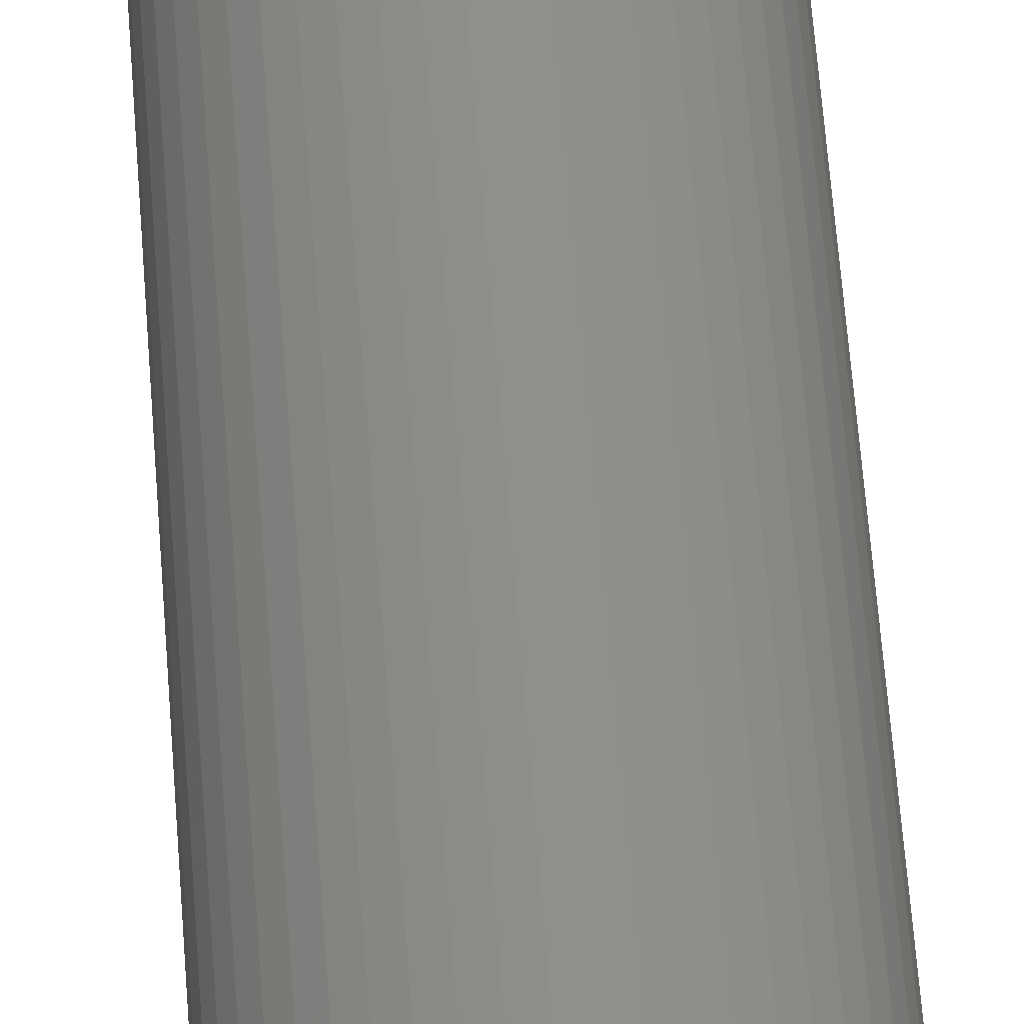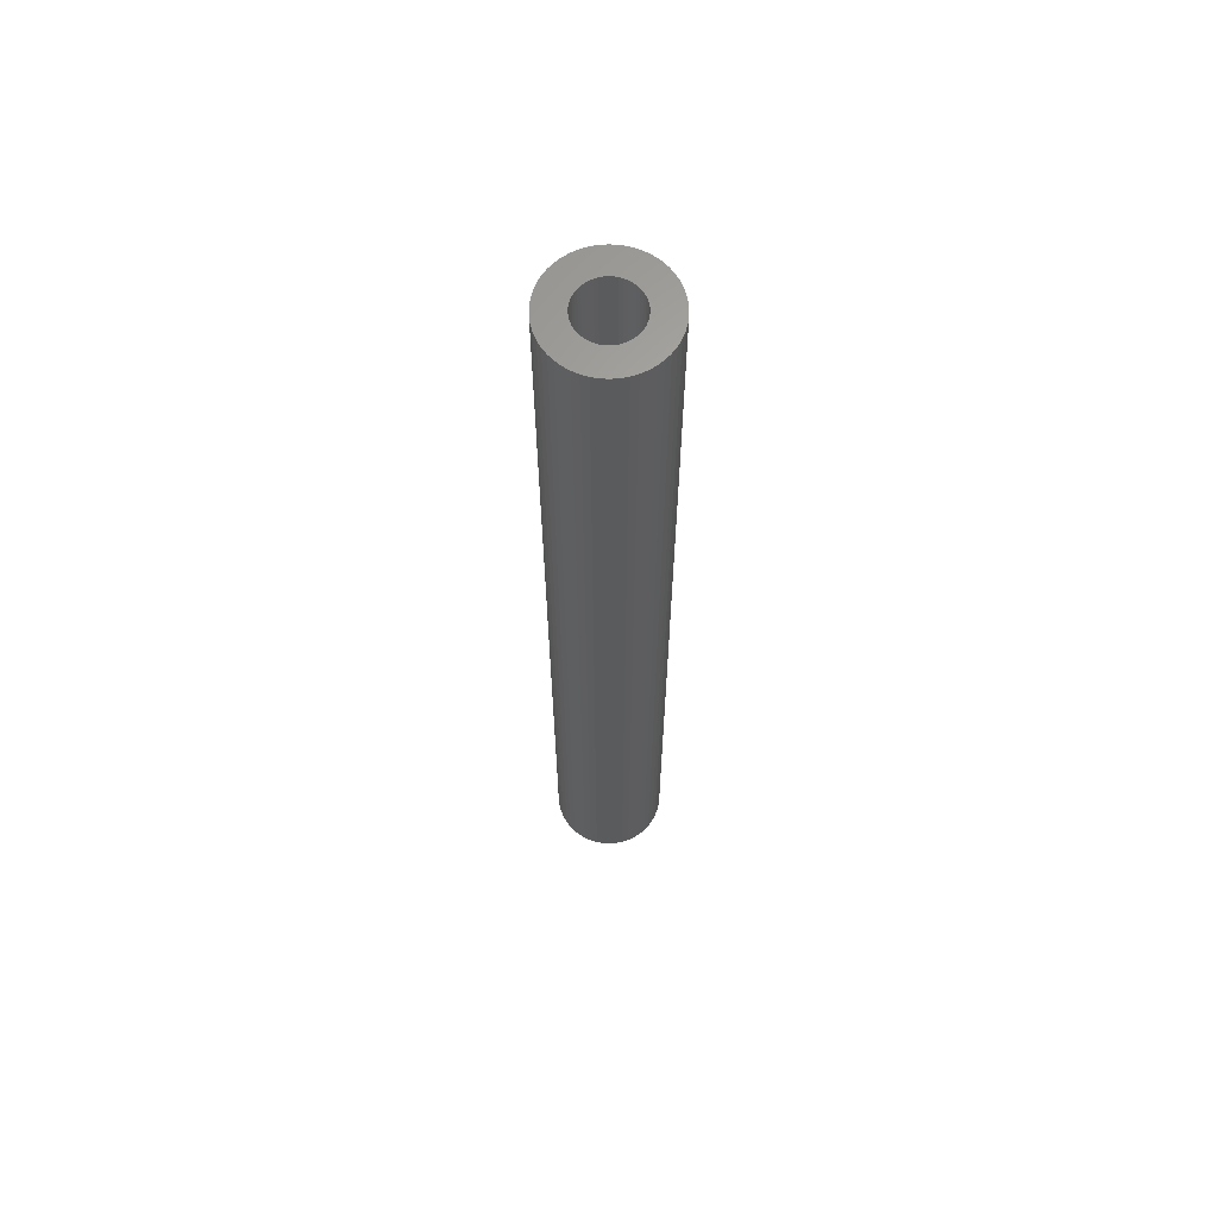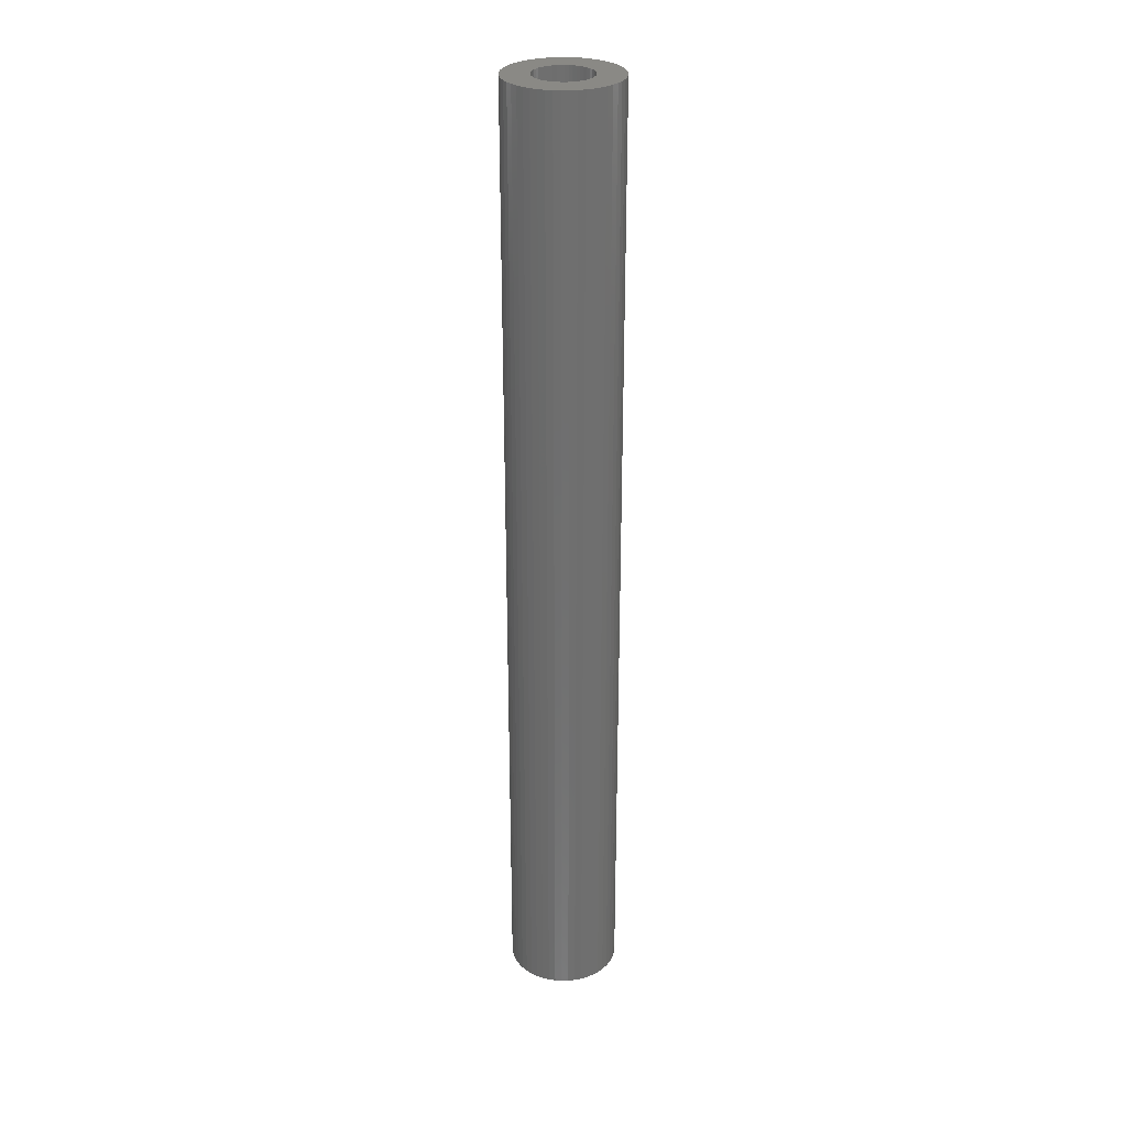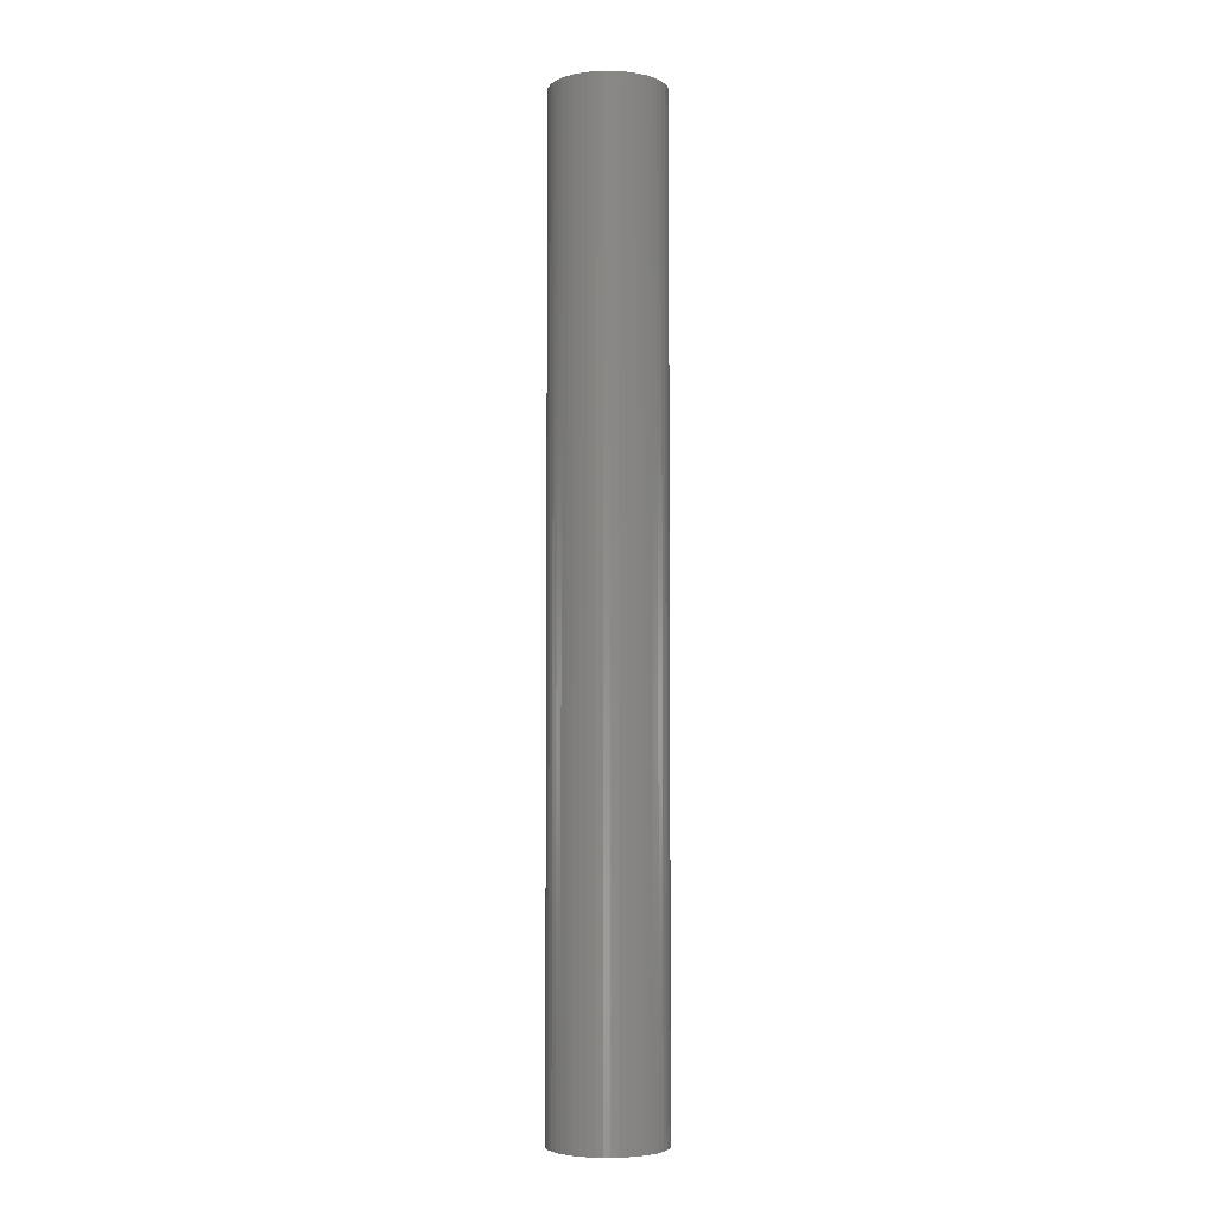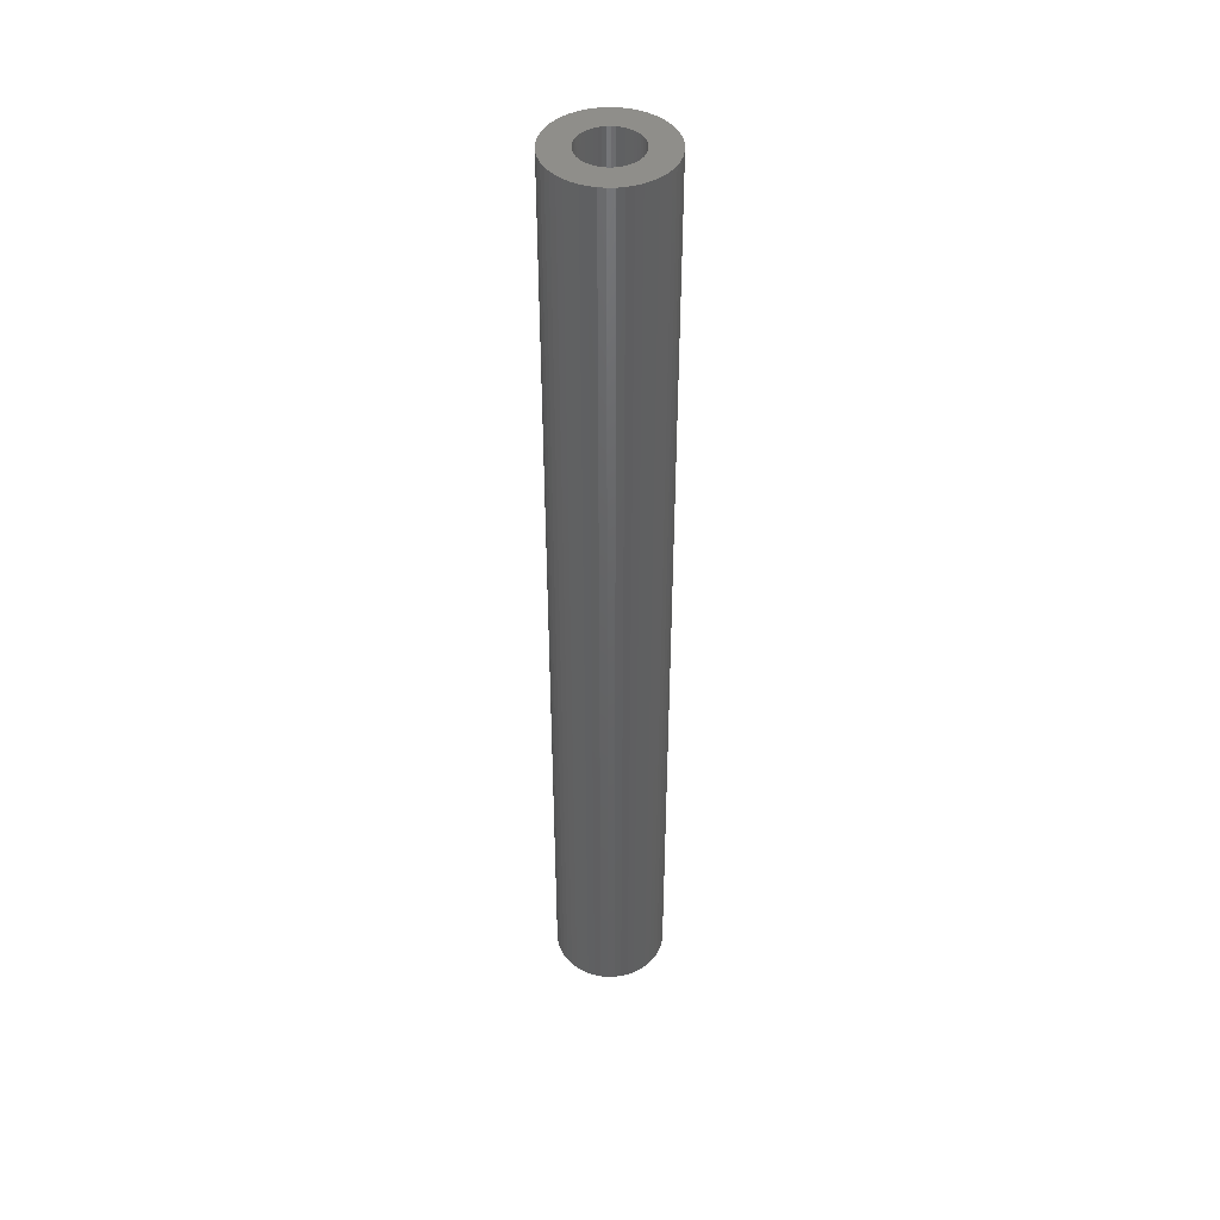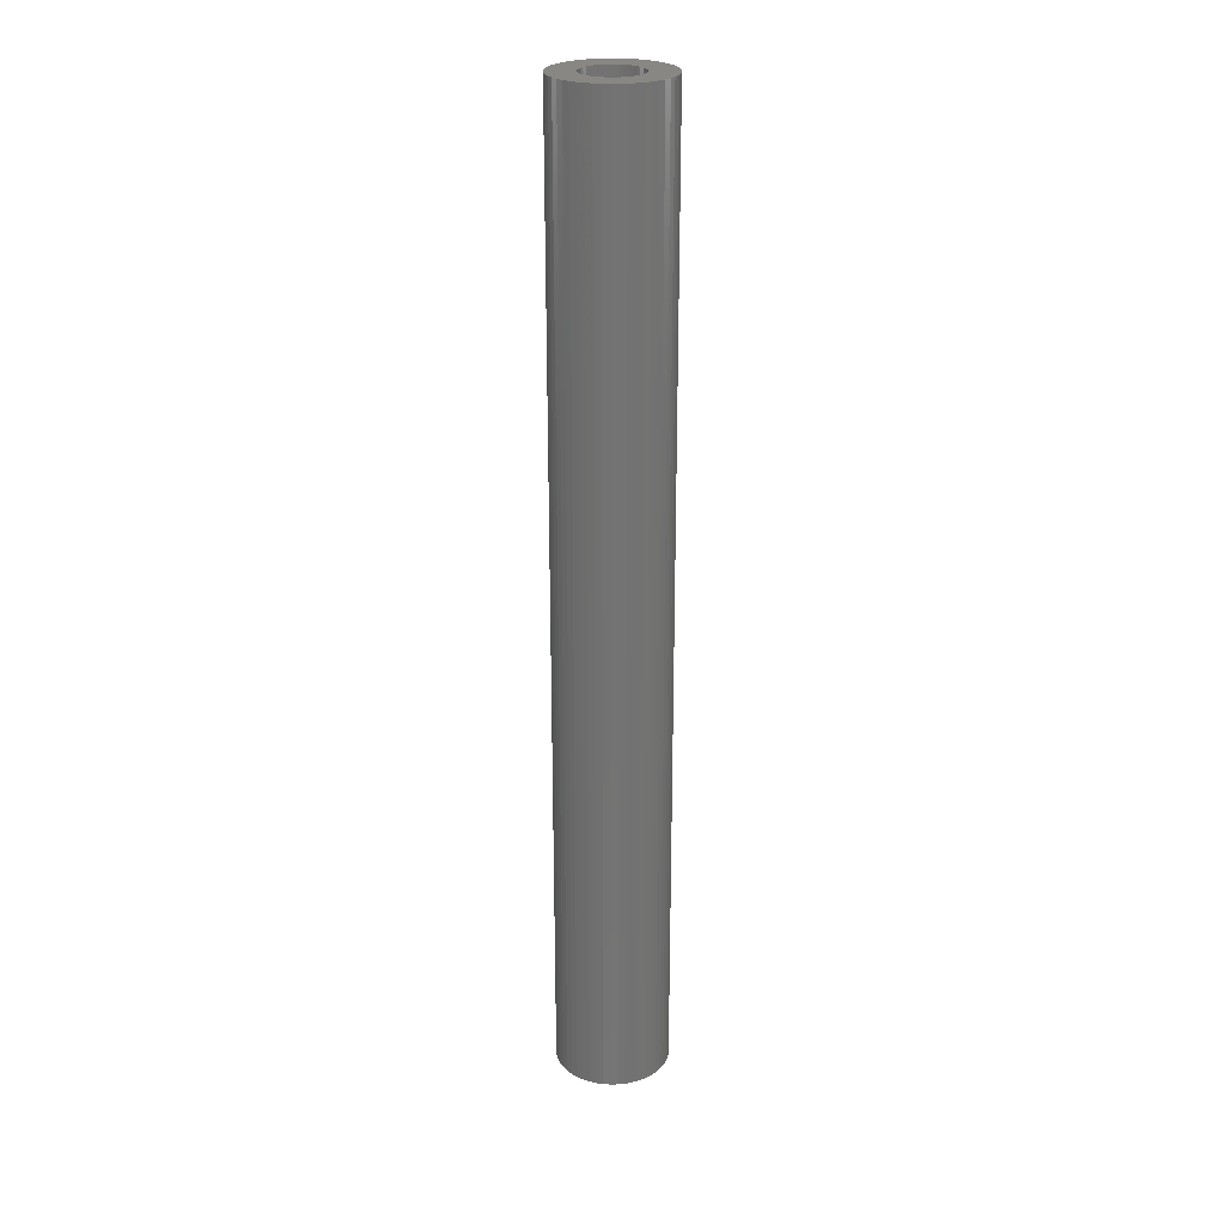
<metadata>
{"format":"stl","ext":"stl","renderer":"f3d","projection":"perspective","resolution":1024,"background":"white","views":[{"elev":49.6,"azim":176.3,"up":"+Y"},{"elev":64.3,"azim":24.7,"up":"+Z"},{"elev":28.7,"azim":48.7,"up":"+Z"},{"elev":-4.6,"azim":-164.5,"up":"+Z"},{"elev":44.1,"azim":-101.9,"up":"+Z"},{"elev":24.8,"azim":-88.1,"up":"+Z"}]}
</metadata>
<code>
# stl→obj: 200 verts, 400 faces
v 3.5 0 30
v 3.472 0.4387 -30
v 3.472 0.4387 30
v 3.5 0 -30
v -3.5 0 -30
v -3.472 0.4387 30
v -3.472 0.4387 -30
v -3.5 0 30
v 0.2198 3.493 -30
v -0.2198 3.493 30
v 0.2198 3.493 30
v -0.2198 3.493 -30
v -0.2198 -3.493 -30
v 0.2198 -3.493 30
v -0.2198 -3.493 30
v 0.2198 -3.493 -30
v 2.551 2.396 -30
v 2.231 2.697 30
v 2.551 2.396 30
v 2.231 2.697 -30
v -2.231 2.697 -30
v -2.551 2.396 30
v -2.231 2.697 30
v -2.551 2.396 -30
v -1.082 3.329 -30
v -1.49 3.167 30
v -1.082 3.329 30
v -1.49 3.167 -30
v 3.254 1.288 30
v 3.067 1.686 -30
v 3.067 1.686 30
v 3.254 1.288 -30
v 3.39 0.8704 -30
v 3.39 0.8704 30
v 2.832 2.057 -30
v 2.832 2.057 30
v 1.49 3.167 -30
v 1.082 3.329 30
v 1.49 3.167 30
v 1.082 3.329 -30
v 1.875 2.955 -30
v 1.875 2.955 30
v -3.254 1.288 -30
v -3.067 1.686 30
v -3.067 1.686 -30
v -3.254 1.288 30
v -2.832 2.057 -30
v -2.832 2.057 30
v -3.39 0.8704 -30
v -3.39 0.8704 30
v -0.6558 3.438 -30
v -0.6558 3.438 30
v 0.6558 -3.438 30
v 0.6558 -3.438 -30
v 0.6558 3.438 30
v 0.6558 3.438 -30
v 1.8 0 30
v 1.786 0.2256 30
v 3.472 -0.4387 30
v 1.743 0.4476 30
v 1.786 -0.2256 30
v 1.674 0.6626 30
v 3.39 -0.8704 30
v 1.577 0.8672 30
v 1.743 -0.4476 30
v 1.456 1.058 30
v 3.254 -1.288 30
v 1.312 1.232 30
v 1.674 -0.6626 30
v 1.147 1.387 30
v 3.067 -1.686 30
v 1.577 -0.8672 30
v 0.9645 1.52 30
v 0.7664 1.629 30
v 0.5562 1.712 30
v 0.3373 1.768 30
v 0.113 1.796 30
v -0.113 1.796 30
v -0.3373 1.768 30
v -0.5562 1.712 30
v -0.7664 1.629 30
v -0.9645 1.52 30
v -1.875 2.955 30
v -1.147 1.387 30
v -1.312 1.232 30
v -1.456 1.058 30
v -1.577 0.8672 30
v 2.832 -2.057 30
v 1.456 -1.058 30
v 2.551 -2.396 30
v 1.312 -1.232 30
v 2.231 -2.697 30
v 1.147 -1.387 30
v 1.875 -2.955 30
v 0.9645 -1.52 30
v 1.49 -3.167 30
v 0.7664 -1.629 30
v 1.082 -3.329 30
v 0.5562 -1.712 30
v 0.3373 -1.768 30
v 0.113 -1.796 30
v -0.113 -1.796 30
v -0.3373 -1.768 30
v -0.6558 -3.438 30
v -0.5562 -1.712 30
v -1.082 -3.329 30
v -0.7664 -1.629 30
v -1.49 -3.167 30
v -0.9645 -1.52 30
v -1.875 -2.955 30
v -1.147 -1.387 30
v -2.231 -2.697 30
v -1.312 -1.232 30
v -2.551 -2.396 30
v -1.456 -1.058 30
v -2.832 -2.057 30
v -1.577 -0.8672 30
v -3.067 -1.686 30
v -1.674 -0.6626 30
v -3.254 -1.288 30
v -1.743 -0.4476 30
v -3.39 -0.8704 30
v -1.786 -0.2256 30
v -3.472 -0.4387 30
v -1.8 0 30
v -1.674 0.6626 30
v -1.743 0.4476 30
v -1.786 0.2256 30
v -1.875 2.955 -30
v 3.472 -0.4387 -30
v 2.832 -2.057 -30
v 2.551 -2.396 -30
v 3.39 -0.8704 -30
v 3.254 -1.288 -30
v 1.8 0 -30
v 1.786 -0.2256 -30
v 1.743 -0.4476 -30
v 1.786 0.2256 -30
v 1.674 -0.6626 -30
v 3.067 -1.686 -30
v 1.577 -0.8672 -30
v 1.743 0.4476 -30
v 1.456 -1.058 -30
v 1.312 -1.232 -30
v 2.231 -2.697 -30
v 1.674 0.6626 -30
v 1.147 -1.387 -30
v 1.875 -2.955 -30
v 1.577 0.8672 -30
v 0.9645 -1.52 -30
v 1.49 -3.167 -30
v 0.7664 -1.629 -30
v 1.082 -3.329 -30
v 0.5562 -1.712 -30
v 0.3373 -1.768 -30
v 0.113 -1.796 -30
v -0.113 -1.796 -30
v -0.3373 -1.768 -30
v -0.6558 -3.438 -30
v -0.5562 -1.712 -30
v -1.082 -3.329 -30
v -0.7664 -1.629 -30
v -1.49 -3.167 -30
v -0.9645 -1.52 -30
v -1.875 -2.955 -30
v -1.147 -1.387 -30
v -2.231 -2.697 -30
v -1.312 -1.232 -30
v -2.551 -2.396 -30
v -1.456 -1.058 -30
v -2.832 -2.057 -30
v -3.067 -1.686 -30
v -1.577 -0.8672 -30
v 1.456 1.058 -30
v 1.312 1.232 -30
v 1.147 1.387 -30
v 0.9645 1.52 -30
v 0.7664 1.629 -30
v 0.5562 1.712 -30
v 0.3373 1.768 -30
v 0.113 1.796 -30
v -0.113 1.796 -30
v -0.3373 1.768 -30
v -0.5562 1.712 -30
v -0.7664 1.629 -30
v -0.9645 1.52 -30
v -1.147 1.387 -30
v -1.312 1.232 -30
v -1.456 1.058 -30
v -1.577 0.8672 -30
v -1.674 0.6626 -30
v -1.743 0.4476 -30
v -1.786 0.2256 -30
v -1.8 0 -30
v -1.674 -0.6626 -30
v -3.254 -1.288 -30
v -1.743 -0.4476 -30
v -3.39 -0.8704 -30
v -1.786 -0.2256 -30
v -3.472 -0.4387 -30
f 1 2 3
f 2 1 4
f 5 6 7
f 6 5 8
f 9 10 11
f 10 9 12
f 13 14 15
f 14 13 16
f 17 18 19
f 18 17 20
f 21 22 23
f 22 21 24
f 25 26 27
f 26 25 28
f 29 30 31
f 30 29 32
f 3 33 34
f 33 3 2
f 31 35 36
f 35 31 30
f 37 38 39
f 38 37 40
f 41 39 42
f 39 41 37
f 43 44 45
f 44 43 46
f 47 22 24
f 22 47 48
f 49 46 43
f 46 49 50
f 51 27 52
f 27 51 25
f 16 53 14
f 53 16 54
f 34 32 29
f 32 34 33
f 36 17 19
f 17 36 35
f 40 55 38
f 55 40 56
f 56 11 55
f 11 56 9
f 20 42 18
f 42 20 41
f 45 48 47
f 48 45 44
f 7 50 49
f 50 7 6
f 57 1 3
f 58 3 34
f 1 57 59
f 60 34 29
f 61 59 57
f 62 29 31
f 59 61 63
f 64 31 36
f 65 63 61
f 66 36 19
f 63 65 67
f 68 19 18
f 69 67 65
f 70 18 42
f 67 69 71
f 72 71 69
f 3 58 57
f 34 60 58
f 29 62 60
f 31 64 62
f 73 42 39
f 36 66 64
f 19 68 66
f 18 70 68
f 74 39 38
f 42 73 70
f 39 74 73
f 75 38 55
f 38 75 74
f 55 76 75
f 11 76 55
f 11 77 76
f 11 78 77
f 10 78 11
f 10 79 78
f 52 79 10
f 79 52 80
f 27 80 52
f 80 27 81
f 26 81 27
f 81 26 82
f 83 82 26
f 82 83 84
f 23 84 83
f 84 23 85
f 22 85 23
f 85 22 86
f 48 86 22
f 44 87 48
f 86 48 87
f 71 72 88
f 89 88 72
f 88 89 90
f 91 90 89
f 90 91 92
f 93 92 91
f 92 93 94
f 95 94 93
f 94 95 96
f 97 96 95
f 96 97 98
f 99 98 97
f 98 99 53
f 100 53 99
f 100 14 53
f 101 14 100
f 102 14 101
f 102 15 14
f 103 15 102
f 104 103 105
f 103 104 15
f 106 105 107
f 108 107 109
f 105 106 104
f 110 109 111
f 112 111 113
f 114 113 115
f 107 108 106
f 116 115 117
f 118 117 119
f 120 119 121
f 122 121 123
f 109 110 108
f 124 123 125
f 87 44 126
f 46 126 44
f 111 112 110
f 126 46 127
f 113 114 112
f 50 127 46
f 115 116 114
f 127 50 128
f 117 118 116
f 6 128 50
f 119 120 118
f 128 6 125
f 121 122 120
f 8 125 6
f 123 124 122
f 125 8 124
f 28 83 26
f 83 28 129
f 129 23 83
f 23 129 21
f 12 52 10
f 52 12 51
f 59 4 1
f 4 59 130
f 90 131 88
f 131 90 132
f 67 133 63
f 133 67 134
f 63 130 59
f 130 63 133
f 135 4 130
f 136 130 133
f 4 135 2
f 137 133 134
f 138 2 135
f 139 134 140
f 2 138 33
f 141 140 131
f 142 33 138
f 143 131 132
f 33 142 32
f 144 132 145
f 146 32 142
f 147 145 148
f 32 146 30
f 149 30 146
f 130 136 135
f 133 137 136
f 134 139 137
f 140 141 139
f 150 148 151
f 131 143 141
f 132 144 143
f 145 147 144
f 152 151 153
f 148 150 147
f 151 152 150
f 154 153 54
f 153 154 152
f 54 155 154
f 16 155 54
f 16 156 155
f 16 157 156
f 13 157 16
f 13 158 157
f 159 158 13
f 158 159 160
f 161 160 159
f 160 161 162
f 163 162 161
f 162 163 164
f 165 164 163
f 164 165 166
f 167 166 165
f 166 167 168
f 169 168 167
f 168 169 170
f 171 170 169
f 172 173 171
f 170 171 173
f 30 149 35
f 174 35 149
f 35 174 17
f 175 17 174
f 17 175 20
f 176 20 175
f 20 176 41
f 177 41 176
f 41 177 37
f 178 37 177
f 37 178 40
f 179 40 178
f 40 179 56
f 180 56 179
f 180 9 56
f 181 9 180
f 182 9 181
f 182 12 9
f 183 12 182
f 51 183 184
f 183 51 12
f 25 184 185
f 28 185 186
f 184 25 51
f 129 186 187
f 21 187 188
f 24 188 189
f 185 28 25
f 47 189 190
f 45 190 191
f 43 191 192
f 49 192 193
f 186 129 28
f 7 193 194
f 173 172 195
f 196 195 172
f 187 21 129
f 195 196 197
f 188 24 21
f 198 197 196
f 189 47 24
f 197 198 199
f 190 45 47
f 200 199 198
f 191 43 45
f 199 200 194
f 192 49 43
f 5 194 200
f 193 7 49
f 194 5 7
f 151 94 96
f 94 151 148
f 145 90 92
f 90 145 132
f 88 140 71
f 140 88 131
f 196 122 198
f 122 196 120
f 153 96 98
f 96 153 151
f 54 98 53
f 98 54 153
f 71 134 67
f 134 71 140
f 159 15 104
f 15 159 13
f 163 106 108
f 106 163 161
f 161 104 106
f 104 161 159
f 169 116 171
f 116 169 114
f 169 112 114
f 112 169 167
f 172 120 196
f 120 172 118
f 198 124 200
f 124 198 122
f 200 8 5
f 8 200 124
f 148 92 94
f 92 148 145
f 171 118 172
f 118 171 116
f 165 108 110
f 108 165 163
f 167 110 112
f 110 167 165
f 135 58 138
f 58 135 57
f 125 193 128
f 193 125 194
f 182 77 78
f 77 182 181
f 156 102 101
f 102 156 157
f 176 68 70
f 68 176 175
f 188 84 85
f 84 188 187
f 185 80 81
f 80 185 184
f 146 64 149
f 64 146 62
f 138 60 142
f 60 138 58
f 179 74 75
f 74 179 178
f 180 75 76
f 75 180 179
f 177 70 73
f 70 177 176
f 126 190 87
f 190 126 191
f 127 191 126
f 191 127 192
f 184 79 80
f 79 184 183
f 155 101 100
f 101 155 156
f 152 99 97
f 99 152 154
f 142 62 146
f 62 142 60
f 174 68 175
f 68 174 66
f 149 66 174
f 66 149 64
f 181 76 77
f 76 181 180
f 178 73 74
f 73 178 177
f 87 189 86
f 189 87 190
f 86 188 85
f 188 86 189
f 128 192 127
f 192 128 193
f 186 81 82
f 81 186 185
f 187 82 84
f 82 187 186
f 183 78 79
f 78 183 182
f 150 97 95
f 97 150 152
f 144 93 91
f 93 144 147
f 137 61 136
f 61 137 65
f 117 195 119
f 195 117 173
f 141 69 139
f 69 141 72
f 144 89 143
f 89 144 91
f 136 57 135
f 57 136 61
f 158 105 103
f 105 158 160
f 113 170 115
f 170 113 168
f 119 197 121
f 197 119 195
f 154 100 99
f 100 154 155
f 147 95 93
f 95 147 150
f 139 65 137
f 65 139 69
f 143 72 141
f 72 143 89
f 157 103 102
f 103 157 158
f 160 107 105
f 107 160 162
f 164 111 109
f 111 164 166
f 166 113 111
f 113 166 168
f 121 199 123
f 199 121 197
f 123 194 125
f 194 123 199
f 162 109 107
f 109 162 164
f 115 173 117
f 173 115 170

</code>
